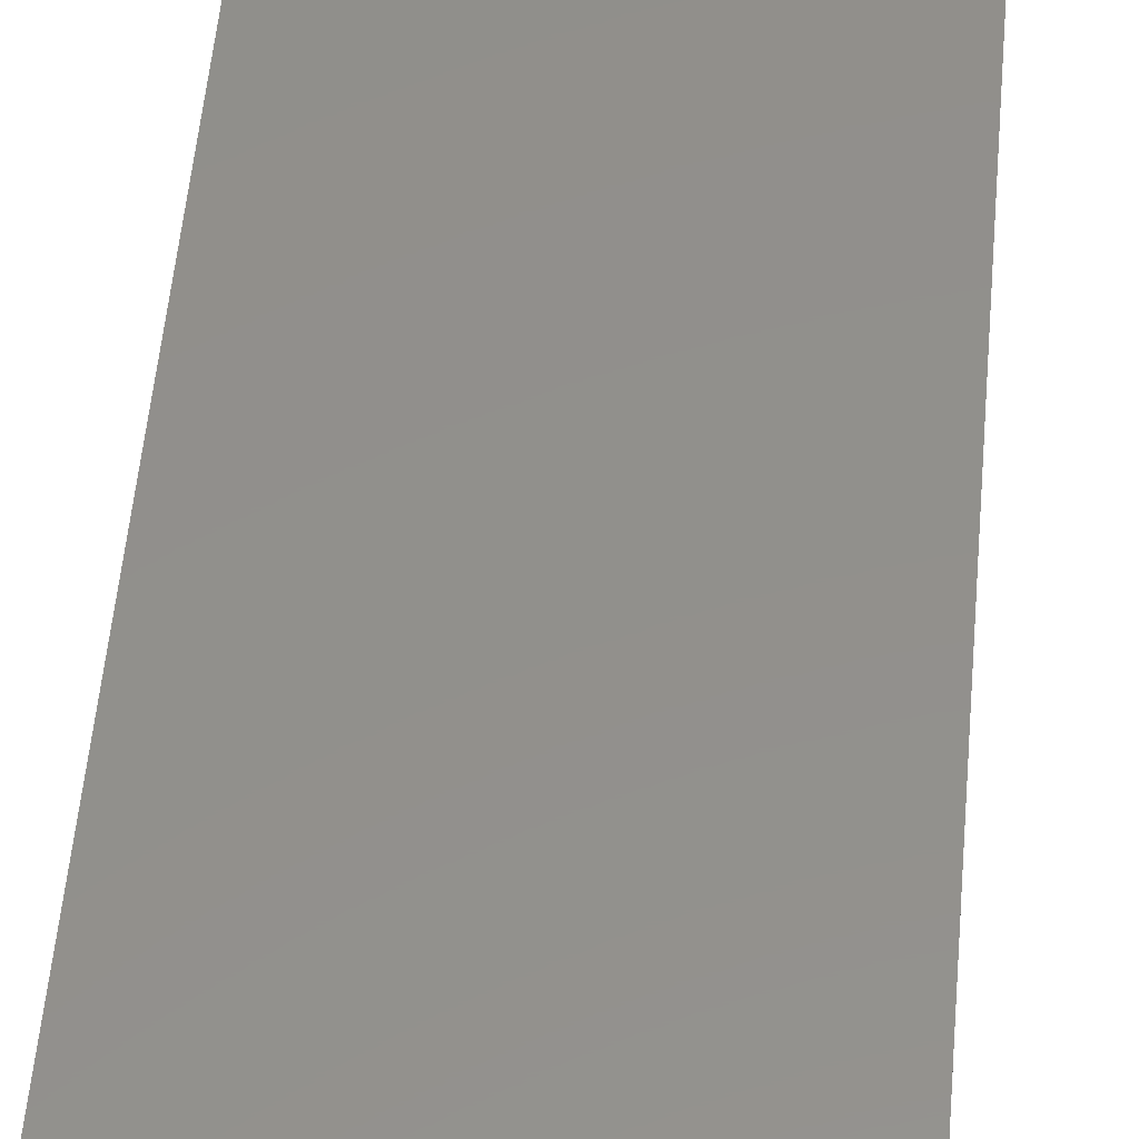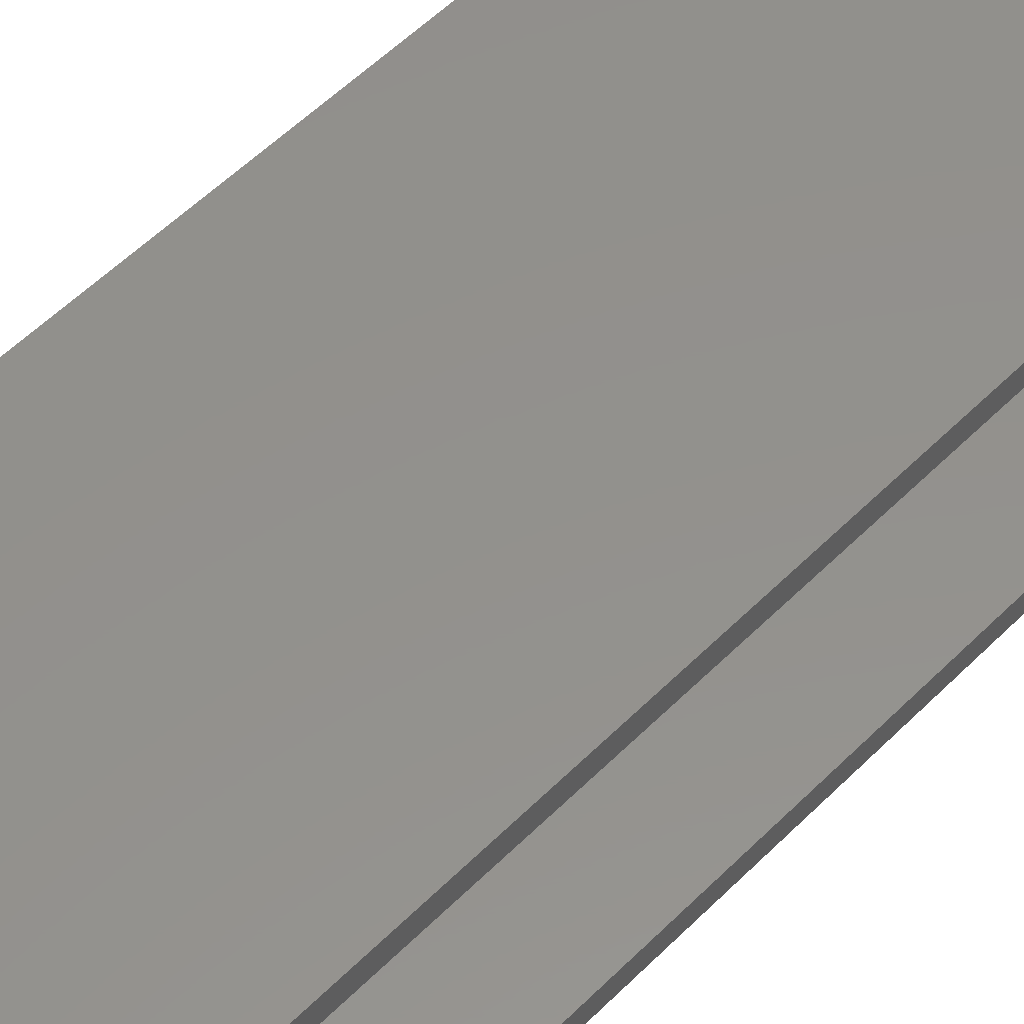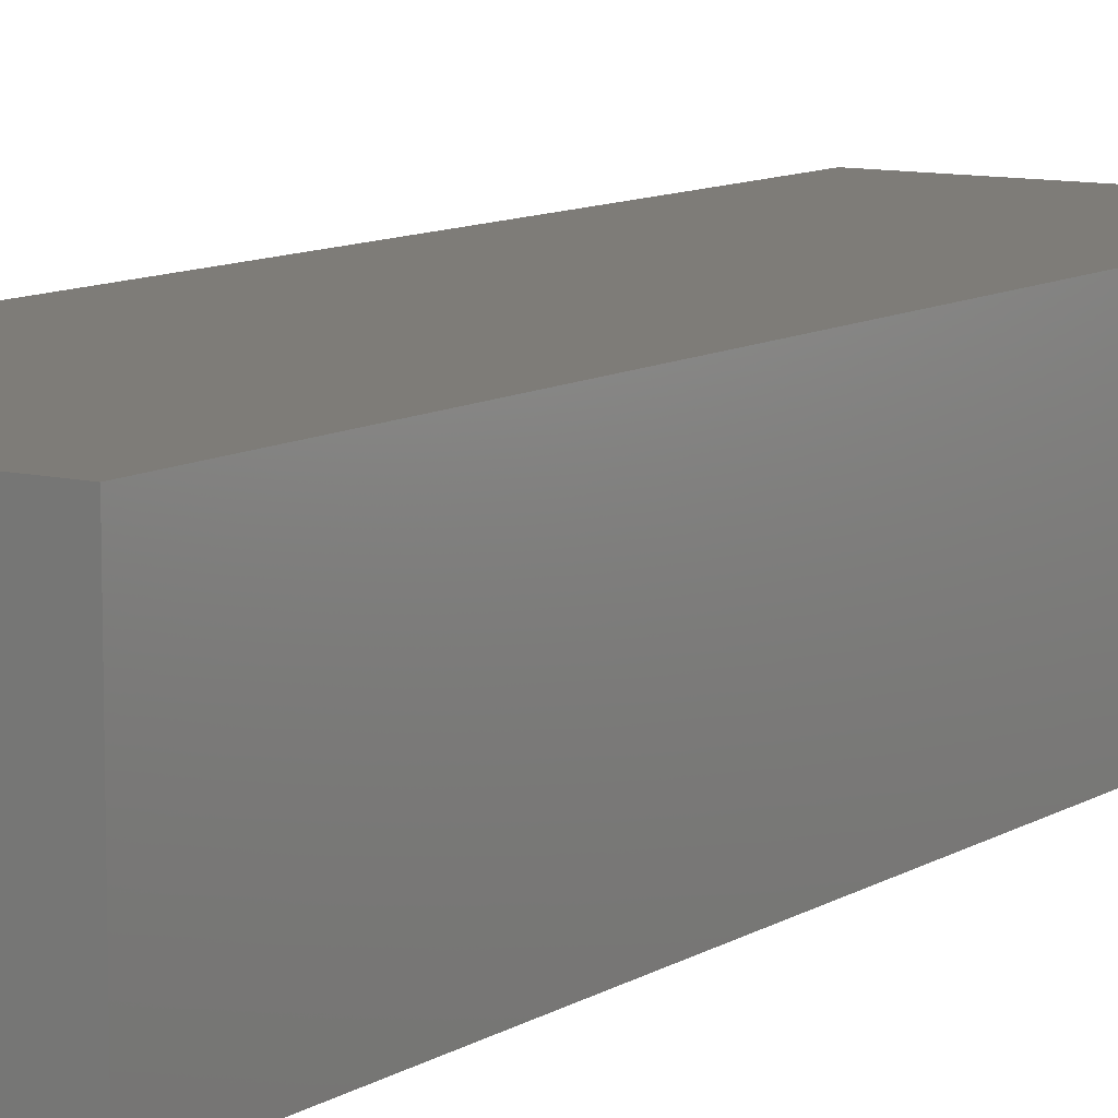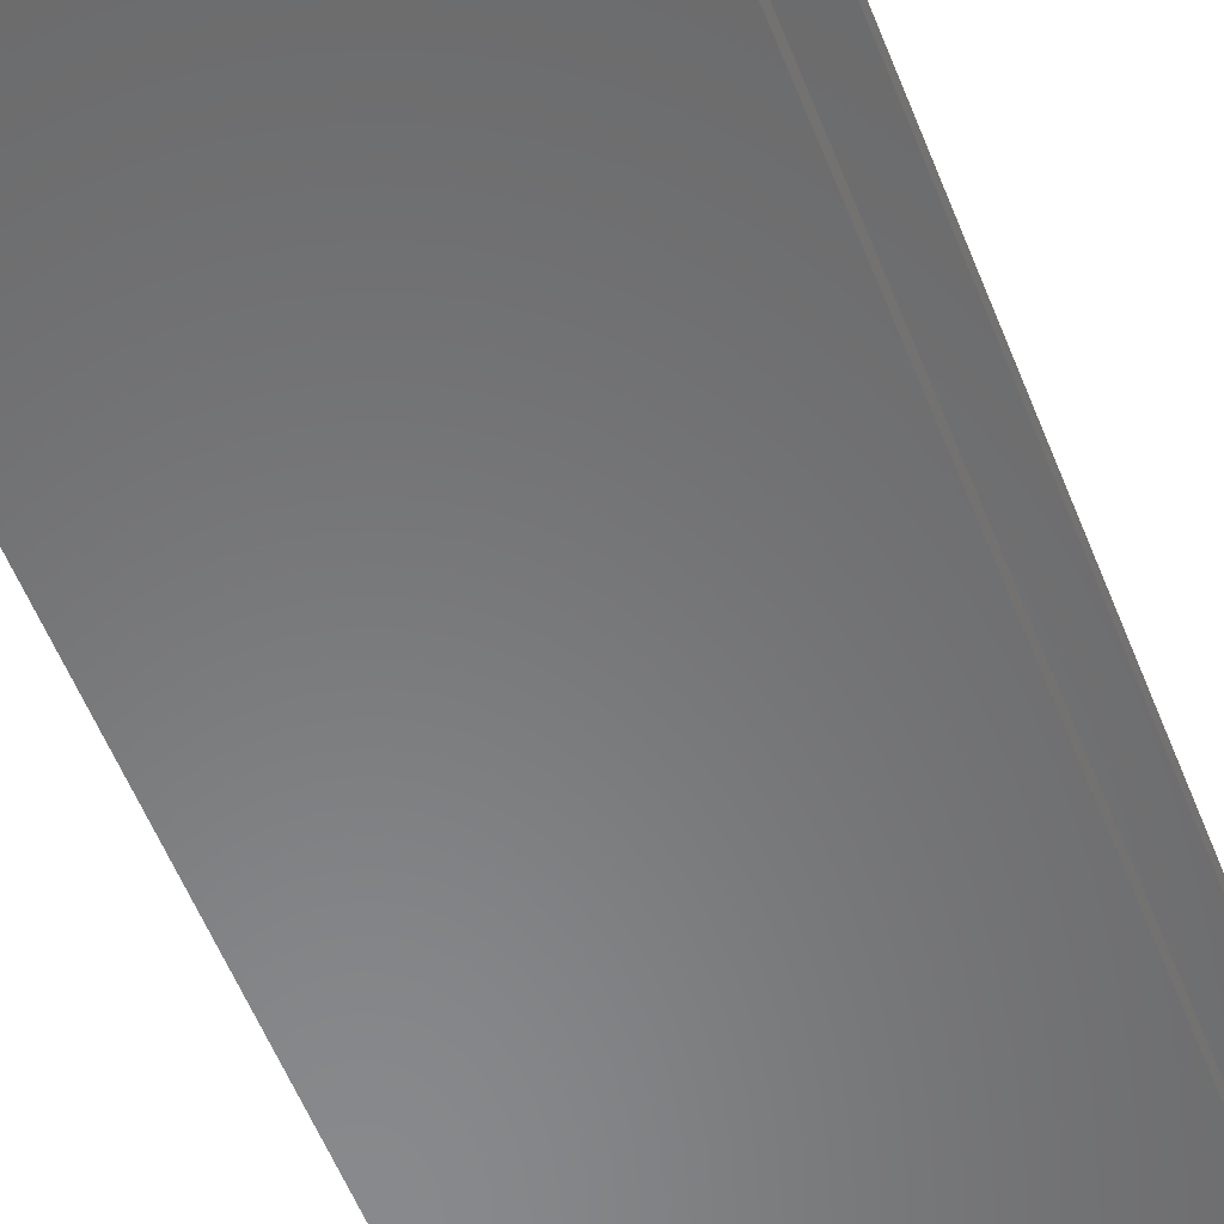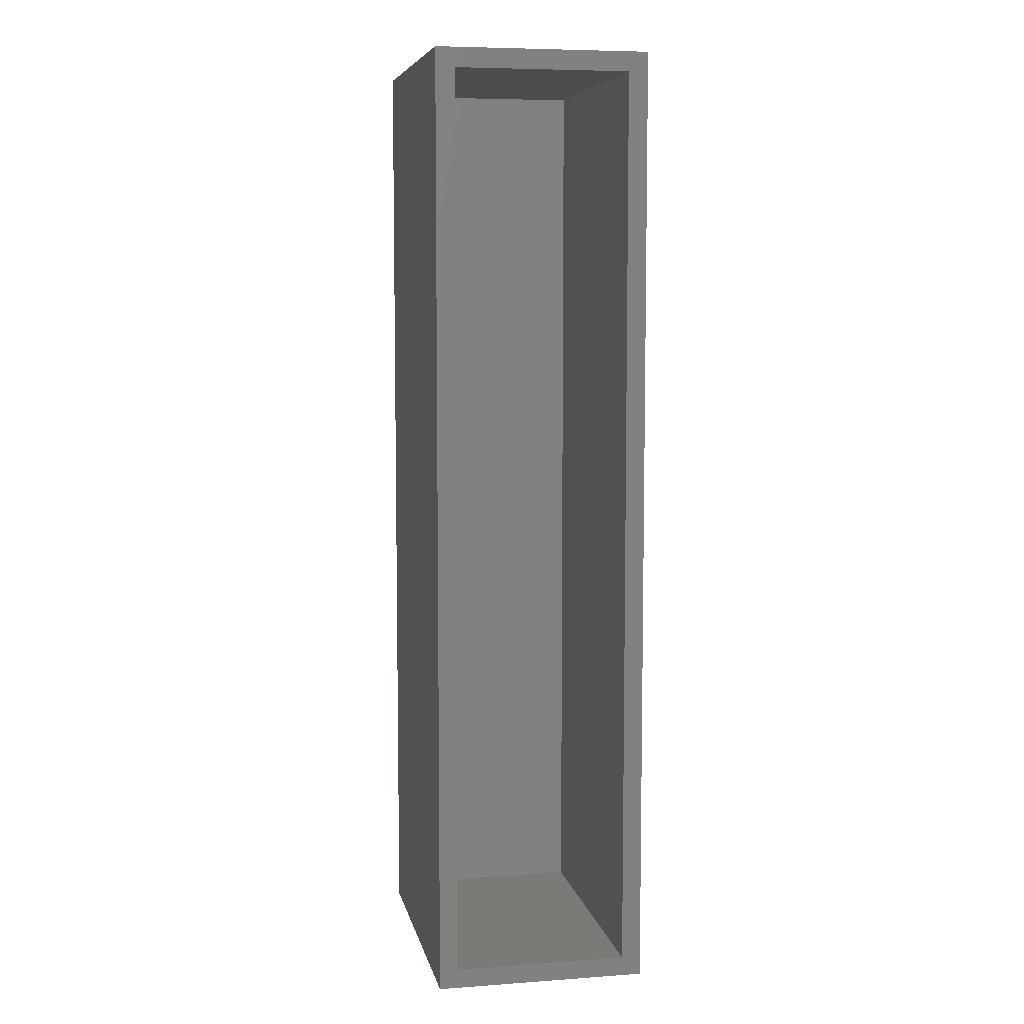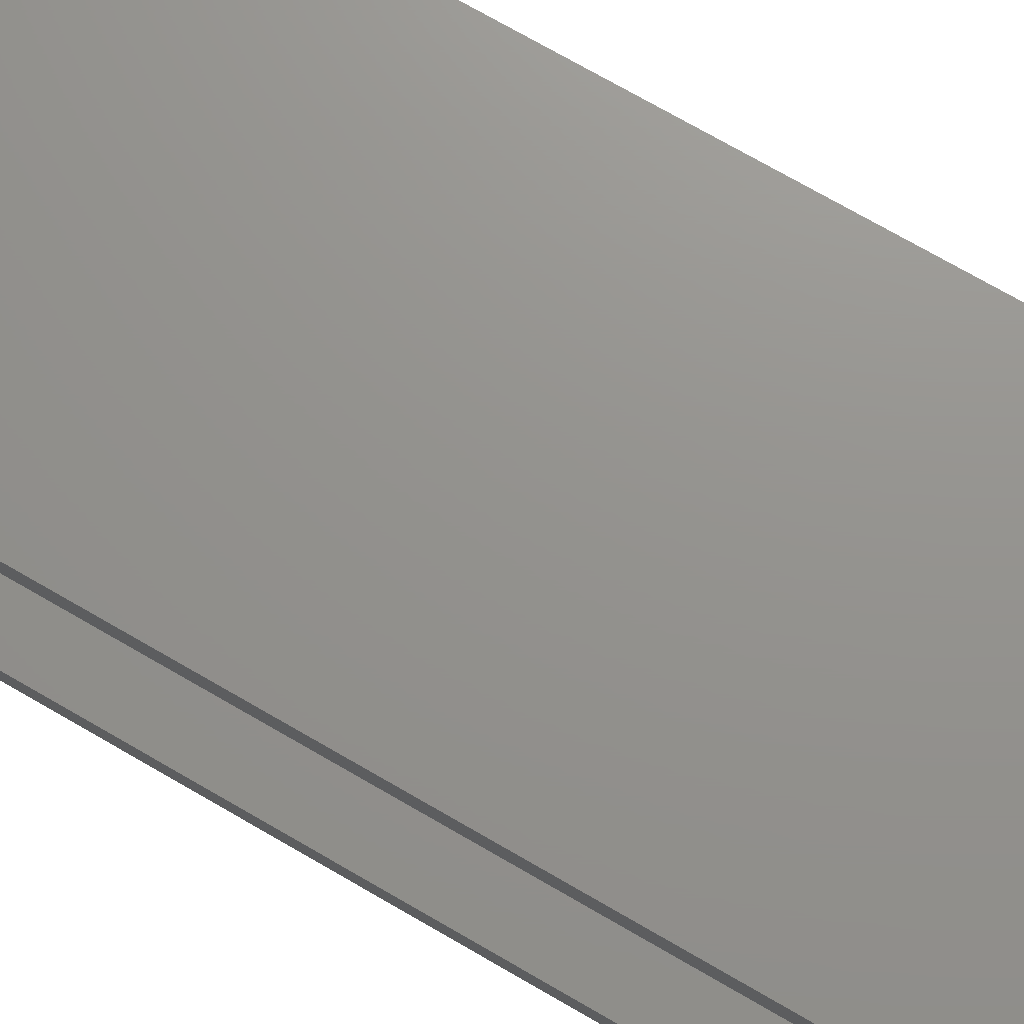
<metadata>
{"format":"stl","ext":"stl","renderer":"f3d","projection":"perspective","resolution":1024,"background":"white","views":[{"elev":52.6,"azim":5.0,"up":"+Z"},{"elev":54.6,"azim":-136.5,"up":"+Z"},{"elev":9.9,"azim":33.3,"up":"+Z"},{"elev":-55.4,"azim":-158.8,"up":"+Z"},{"elev":7.1,"azim":-101.5,"up":"+Y"},{"elev":71.5,"azim":-59.7,"up":"+Z"}]}
</metadata>
<code>
# stl→obj: 16 verts, 28 faces
v -0.2344 -0.7656 0.3281
v -0.2344 -0.7344 0.2969
v -0.2344 -0.7656 -0.01562
v -0.2344 -0.7344 0.01562
v -0.2344 0.7656 -0.01562
v -0.2344 0.7344 0.01562
v -0.2344 0.7656 0.3281
v -0.2344 0.7344 0.2969
v 0.2237 -0.7344 0.2969
v 0.2237 -0.7344 0.01562
v 0.2237 0.7344 0.2969
v 0.2237 0.7344 0.01562
v 0.2549 -0.7656 0.3281
v 0.2549 -0.7656 -0.01562
v 0.2549 0.7656 0.3281
v 0.2549 0.7656 -0.01562
f 1 2 3
f 3 2 4
f 3 4 5
f 5 4 6
f 5 6 7
f 7 6 8
f 7 8 1
f 1 8 2
f 2 9 4
f 4 9 10
f 11 8 12
f 12 8 6
f 4 10 6
f 6 10 12
f 2 8 9
f 9 8 11
f 1 3 13
f 13 3 14
f 13 14 15
f 15 14 16
f 15 16 7
f 7 16 5
f 3 5 14
f 14 5 16
f 1 13 7
f 7 13 15
f 9 11 10
f 10 11 12

</code>
